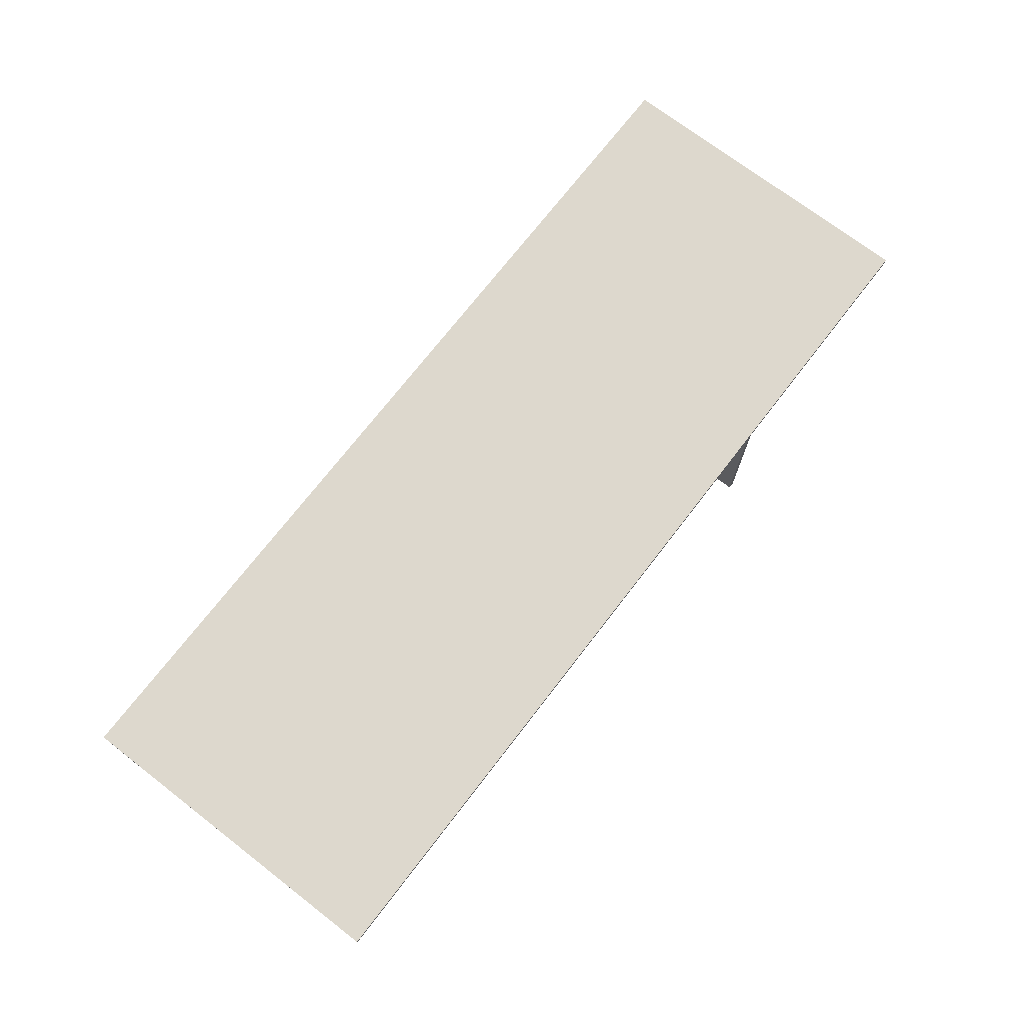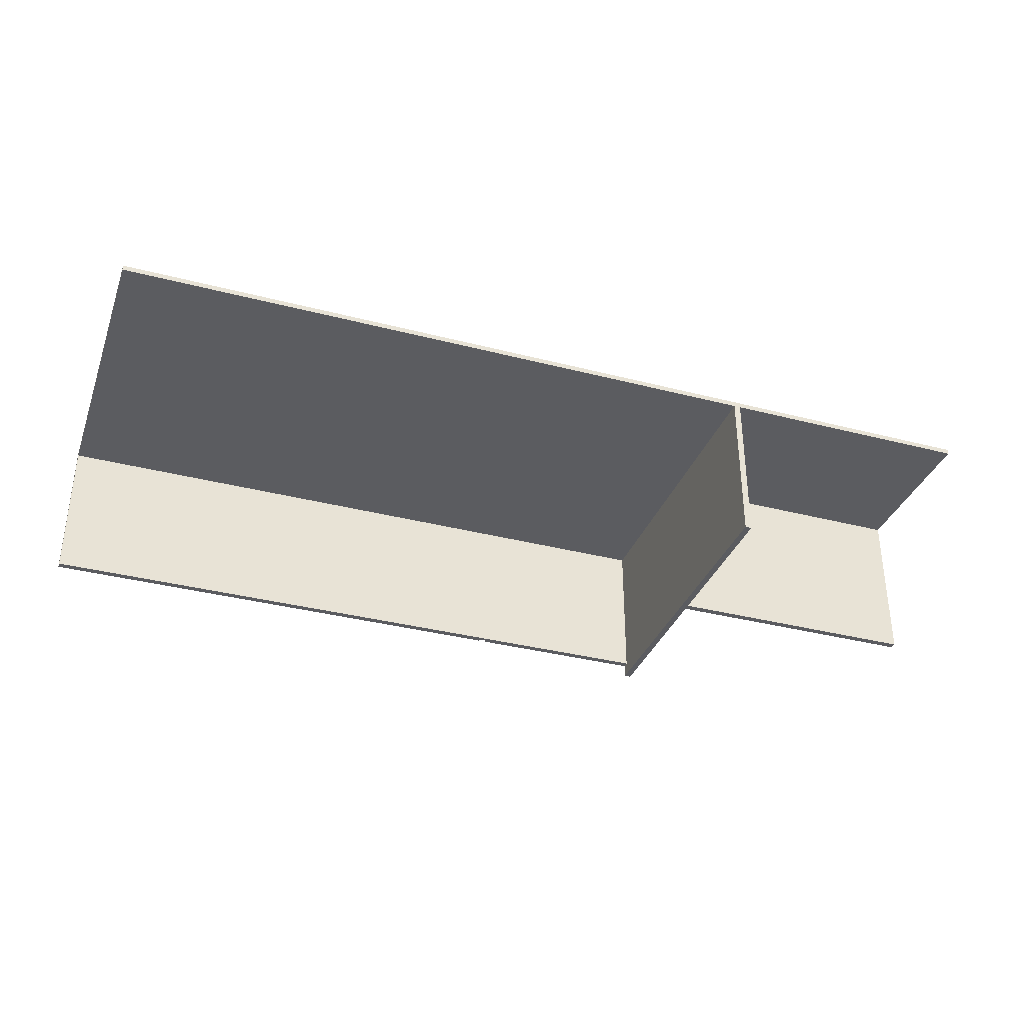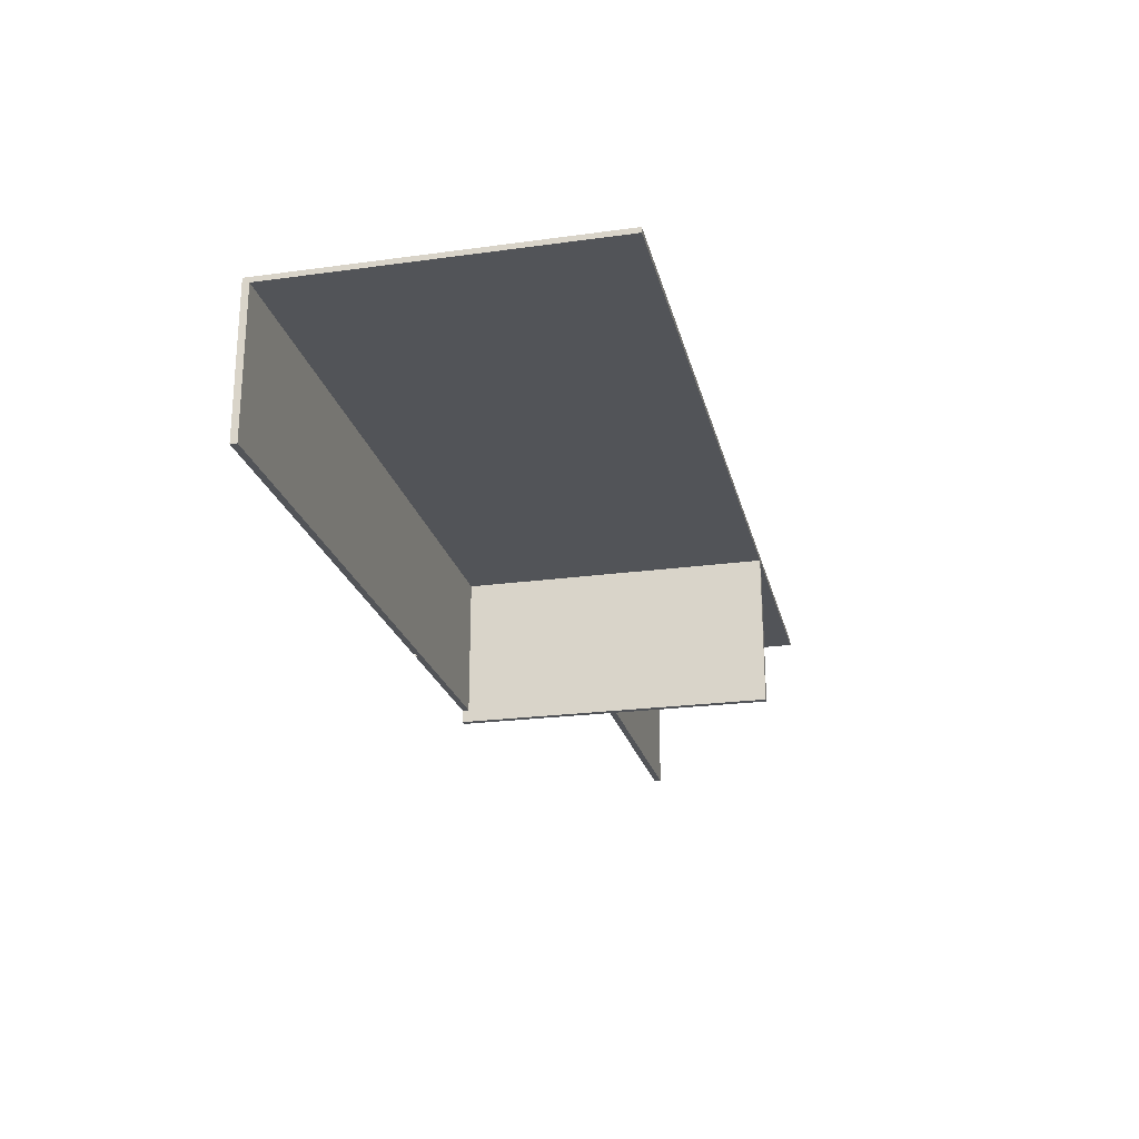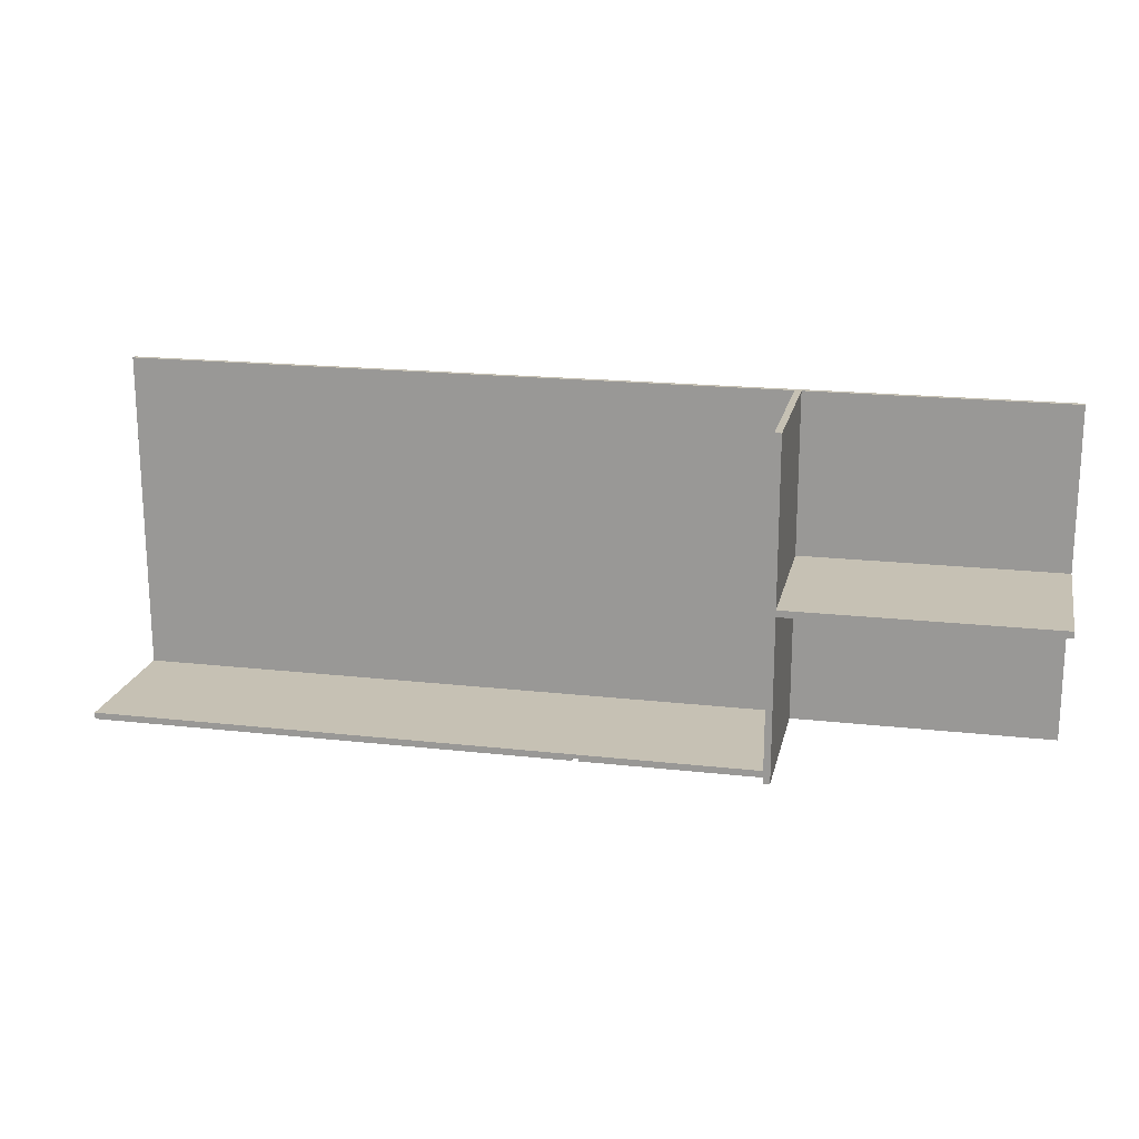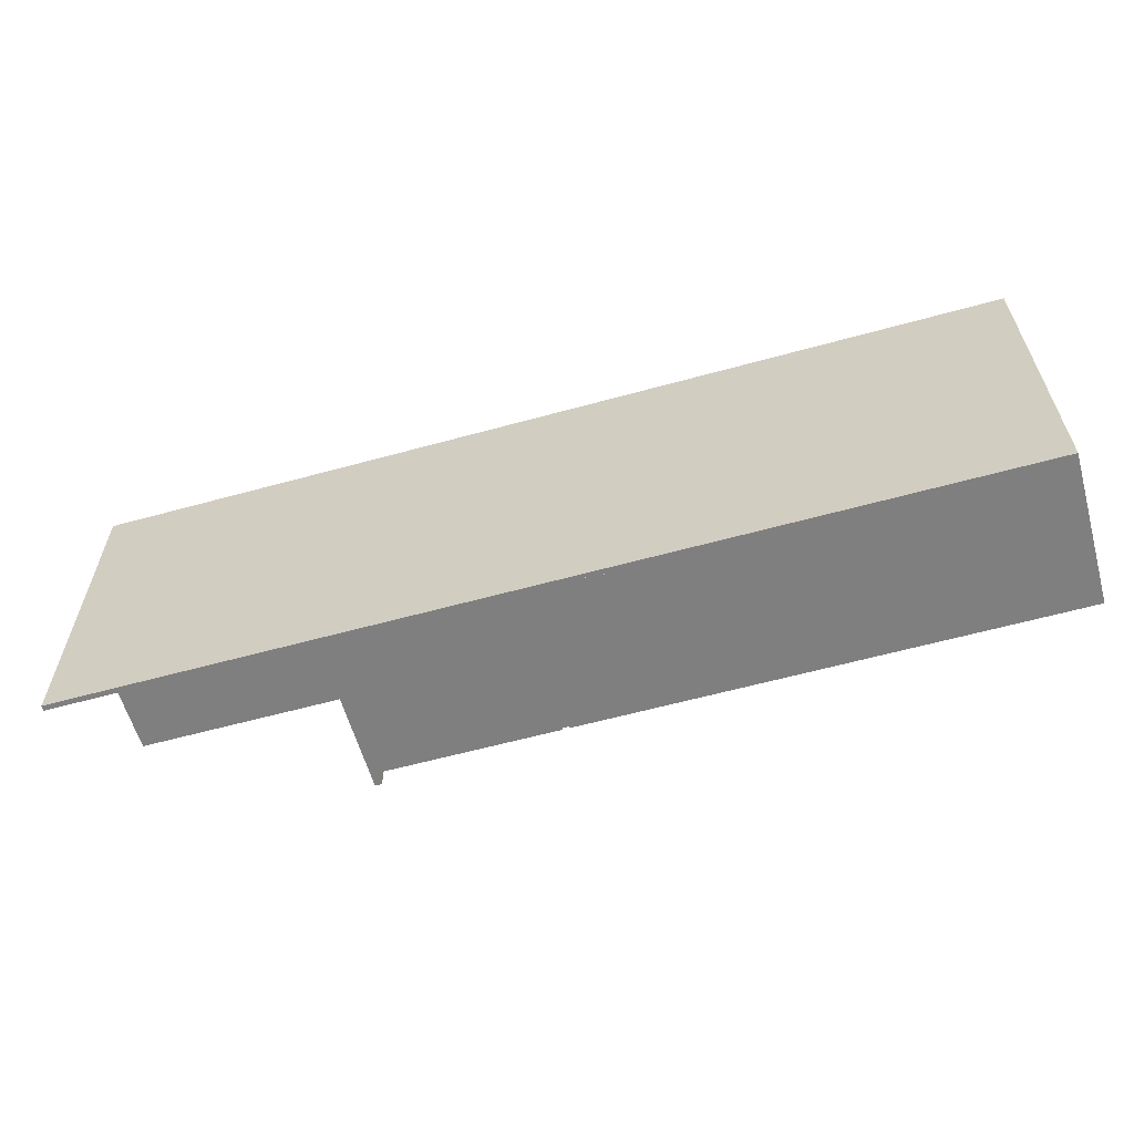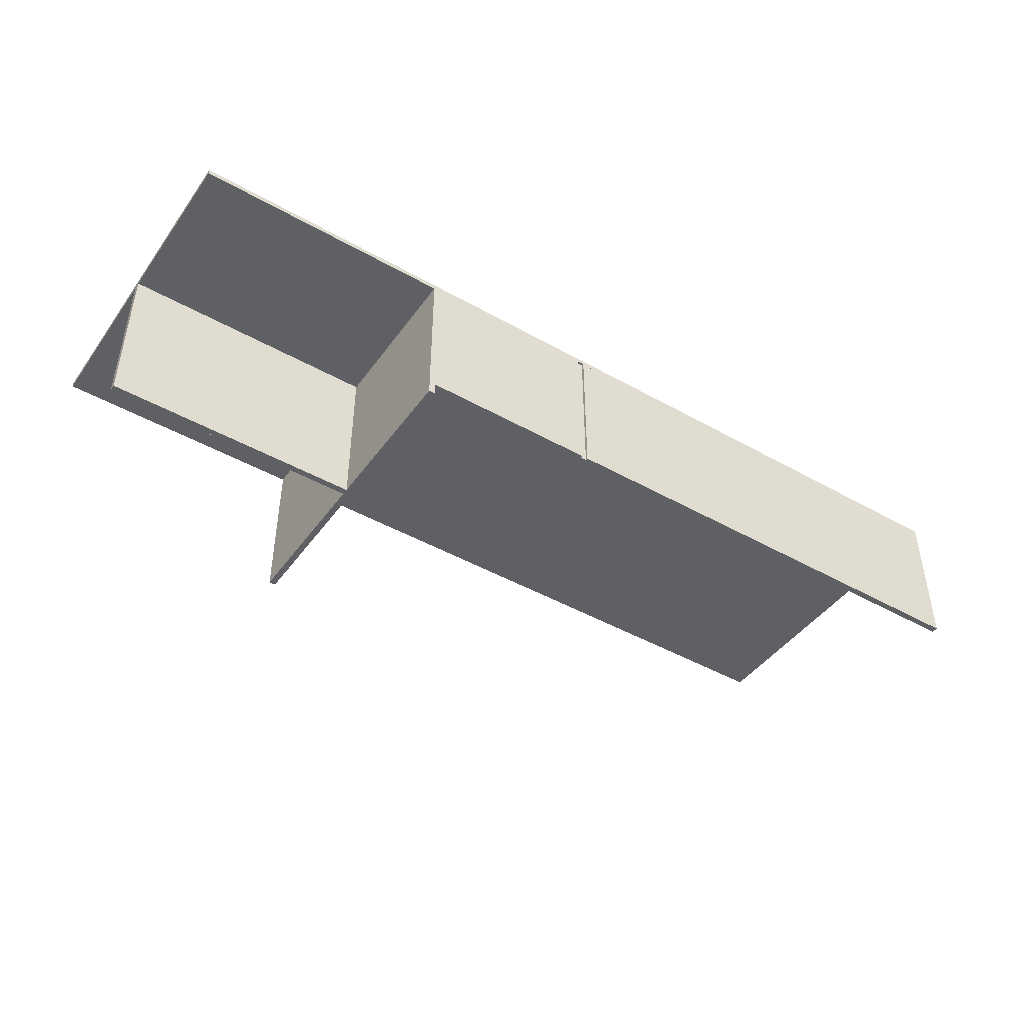
<metadata>
{"format":"obj","ext":"obj","renderer":"f3d","projection":"perspective","resolution":1024,"background":"white","views":[{"elev":72.2,"azim":127.6,"up":"+Z"},{"elev":-34.8,"azim":160.9,"up":"+Z"},{"elev":-23.0,"azim":103.1,"up":"+Z"},{"elev":18.6,"azim":-167.8,"up":"+Y"},{"elev":-59.9,"azim":15.8,"up":"+Y"},{"elev":-44.5,"azim":-33.4,"up":"+Z"}]}
</metadata>
<code>
v -35 -12.5 0.2
v 35 -12.5 0.2
v 35 12.5 0.2
v -35 12.5 0.2
v -35 -12.5 -0.2
v -35 -12.5 0.2
v -35 12.5 0.2
v -35 12.5 -0.2
v -35 12.5 -0.2
v -35 12.5 0.2
v 35 12.5 0.2
v 35 12.5 -0.2
v 35 12.5 -0.2
v 35 12.5 0.2
v 35 -12.5 0.2
v 35 -12.5 -0.2
v -1.803 -12.3 -0.2
v -1.803 -12.5 -0.2
v -35 -12.5 -0.2
v -35 12.5 -0.2
v 35 12.5 -0.2
v 35 -12.5 -0.2
v -1.303 -12.5 -0.2
v -1.303 -12.3 -0.2
v -1.303 -12.5 -0.1085
v -1.803 -12.5 -0.1085
v -1.803 -12.3 -0.1085
v -1.303 -12.3 -0.1085
v -1.303 -12.3 -0.2
v -1.303 -12.5 -0.2
v -1.303 -12.5 -0.1085
v -1.303 -12.3 -0.1085
v -1.803 -12.5 -0.2
v -1.803 -12.3 -0.2
v -1.803 -12.3 -0.1085
v -1.803 -12.5 -0.1085
v -1.803 -12.5 -0.2
v -1.803 -12.5 -0.1085
v -1.303 -12.5 -0.1085
v -1.303 -12.5 -0.2
v 35 -12.5 -0.2
v 35 -12.5 0.2
v -35 -12.5 0.2
v -35 -12.5 -0.2
v -1.803 -12.3 -0.2
v -1.303 -12.3 -0.2
v -1.303 -12.3 -0.1085
v -1.803 -12.3 -0.1085
v -15 -0.2431 -0.2
v -15 0.2569 -0.2
v -35 0.2569 -0.2
v -35 -0.2431 -0.2
v -15 0.2569 -12.2
v -15 -0.2431 -12.2
v -35 -0.2431 -12.2
v -35 0.2569 -12.2
v -15 0.2569 -0.2
v -15 -0.2431 -0.2
v -15 -0.2431 -12.2
v -15 0.2569 -12.2
v -15 -0.2431 -0.2
v -35 -0.2431 -0.2
v -35 -0.2431 -12.2
v -15 -0.2431 -12.2
v -35 -0.2431 -0.2
v -35 0.2569 -0.2
v -35 0.2569 -12.2
v -35 -0.2431 -12.2
v -35 0.2569 -0.2
v -15 0.2569 -0.2
v -15 0.2569 -12.2
v -35 0.2569 -12.2
v -15 12.5 -0.2
v -15 12.5 -12.2
v -15.5 12.5 -12.2
v -15.5 12.5 -0.2
v -15 12.5 -0.2
v -15 -12.5 -0.2
v -15 -12.5 -12.2
v -15 12.5 -12.2
v -15 -12.5 -0.2
v -15 12.5 -0.2
v -15.5 12.5 -0.2
v -15.5 -12.5 -0.2
v -15 -12.5 -12.2
v -15 -12.5 -0.2
v -15.5 -12.5 -0.2
v -15.5 -12.5 -12.2
v -15.5 -12.5 -0.2
v -15.5 12.5 -0.2
v -15.5 12.5 -12.2
v -15.5 -12.5 -12.2
v -15 12.5 -12.2
v -15 -12.5 -12.2
v -15.5 -12.5 -12.2
v -15.5 12.5 -12.2
v -1.803 -12.3 -11.21
v -1.803 -12.5 -11.21
v -15 -12.5 -11.21
v -15 -12 -11.21
v 35 -12 -11.21
v 35 -12.5 -11.21
v -1.303 -12.5 -11.21
v -1.303 -12.3 -11.21
v 35 -12 -11.21
v -15 -12 -11.21
v -15 -12 -0.1085
v 35 -12 -0.1085
v -1.803 -12.5 -0.1085
v -1.803 -12.5 -11.21
v -1.803 -12.3 -11.21
v -1.803 -12.3 -0.1085
v -15 -12.5 -11.21
v -15 -12.5 -0.1085
v -15 -12 -0.1085
v -15 -12 -11.21
v -1.303 -12.3 -0.1085
v -1.803 -12.3 -0.1085
v -1.803 -12.3 -11.21
v -1.303 -12.3 -11.21
v -1.303 -12.5 -11.21
v -1.303 -12.5 -0.1085
v -1.303 -12.3 -0.1085
v -1.303 -12.3 -11.21
v 35 -12.5 -0.1085
v 35 -12.5 -11.21
v 35 -12 -11.21
v 35 -12 -0.1085
v -1.803 -12.5 -11.21
v -1.803 -12.5 -0.1085
v -15 -12.5 -0.1085
v -15 -12.5 -11.21
v -1.303 -12.5 -0.1085
v -1.303 -12.5 -11.21
v 35 -12.5 -11.21
v 35 -12.5 -0.1085
v -1.803 -12.5 -0.1085
v -1.803 -12.3 -0.1085
v -1.303 -12.3 -0.1085
v -1.303 -12.5 -0.1085
v 35 -12.5 -0.1085
v 35 -12 -0.1085
v -15 -12 -0.1085
v -15 -12.5 -0.1085
f 1 2 4
f 4 2 3
f 6 7 5
f 5 7 8
f 10 11 9
f 9 11 12
f 14 15 13
f 13 15 16
f 18 19 17
f 17 19 20
f 17 20 24
f 24 20 21
f 24 21 22
f 22 23 24
f 25 26 28
f 28 26 27
f 30 31 29
f 29 31 32
f 34 35 33
f 33 35 36
f 37 38 44
f 44 38 43
f 43 38 39
f 43 39 42
f 42 39 41
f 41 39 40
f 46 47 45
f 45 47 48
f 50 51 49
f 49 51 52
f 54 55 53
f 53 55 56
f 57 58 60
f 60 58 59
f 61 62 64
f 64 62 63
f 65 66 68
f 68 66 67
f 69 70 72
f 72 70 71
f 73 74 76
f 76 74 75
f 78 79 77
f 77 79 80
f 81 82 84
f 84 82 83
f 85 86 88
f 88 86 87
f 90 91 89
f 89 91 92
f 93 94 96
f 96 94 95
f 98 99 97
f 97 99 100
f 97 100 104
f 104 100 101
f 104 101 102
f 102 103 104
f 106 107 105
f 105 107 108
f 109 110 112
f 112 110 111
f 113 114 116
f 116 114 115
f 118 119 117
f 117 119 120
f 121 122 124
f 124 122 123
f 125 126 128
f 128 126 127
f 130 131 129
f 129 131 132
f 134 135 133
f 133 135 136
f 137 138 144
f 144 138 143
f 143 138 139
f 143 139 142
f 142 139 141
f 141 139 140

</code>
